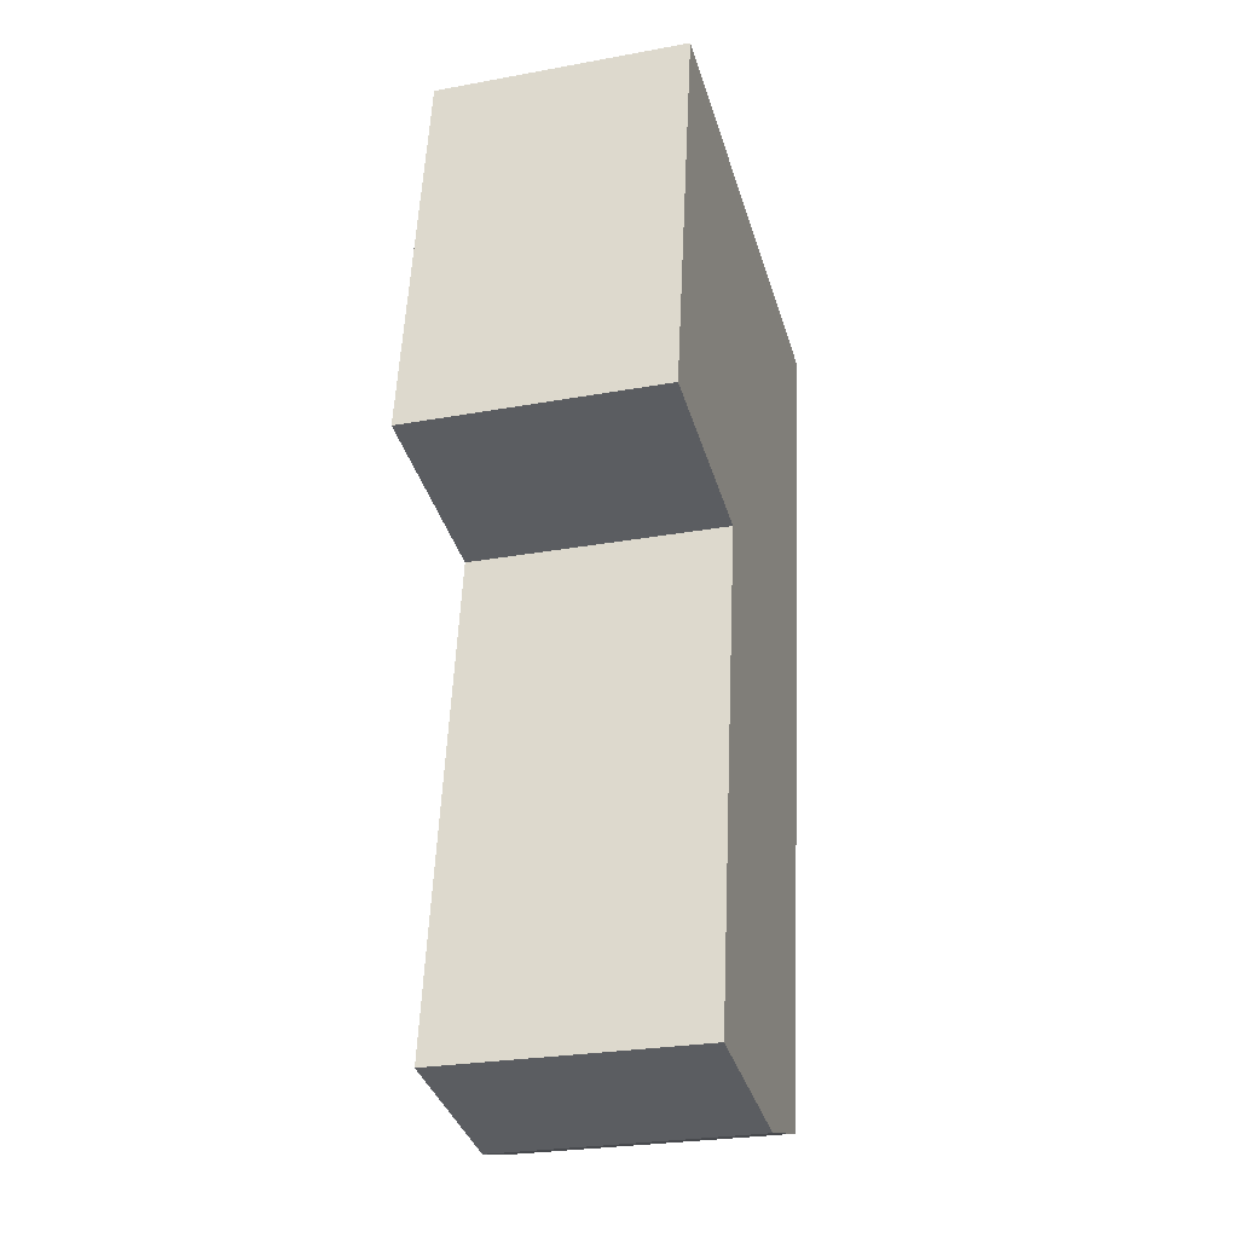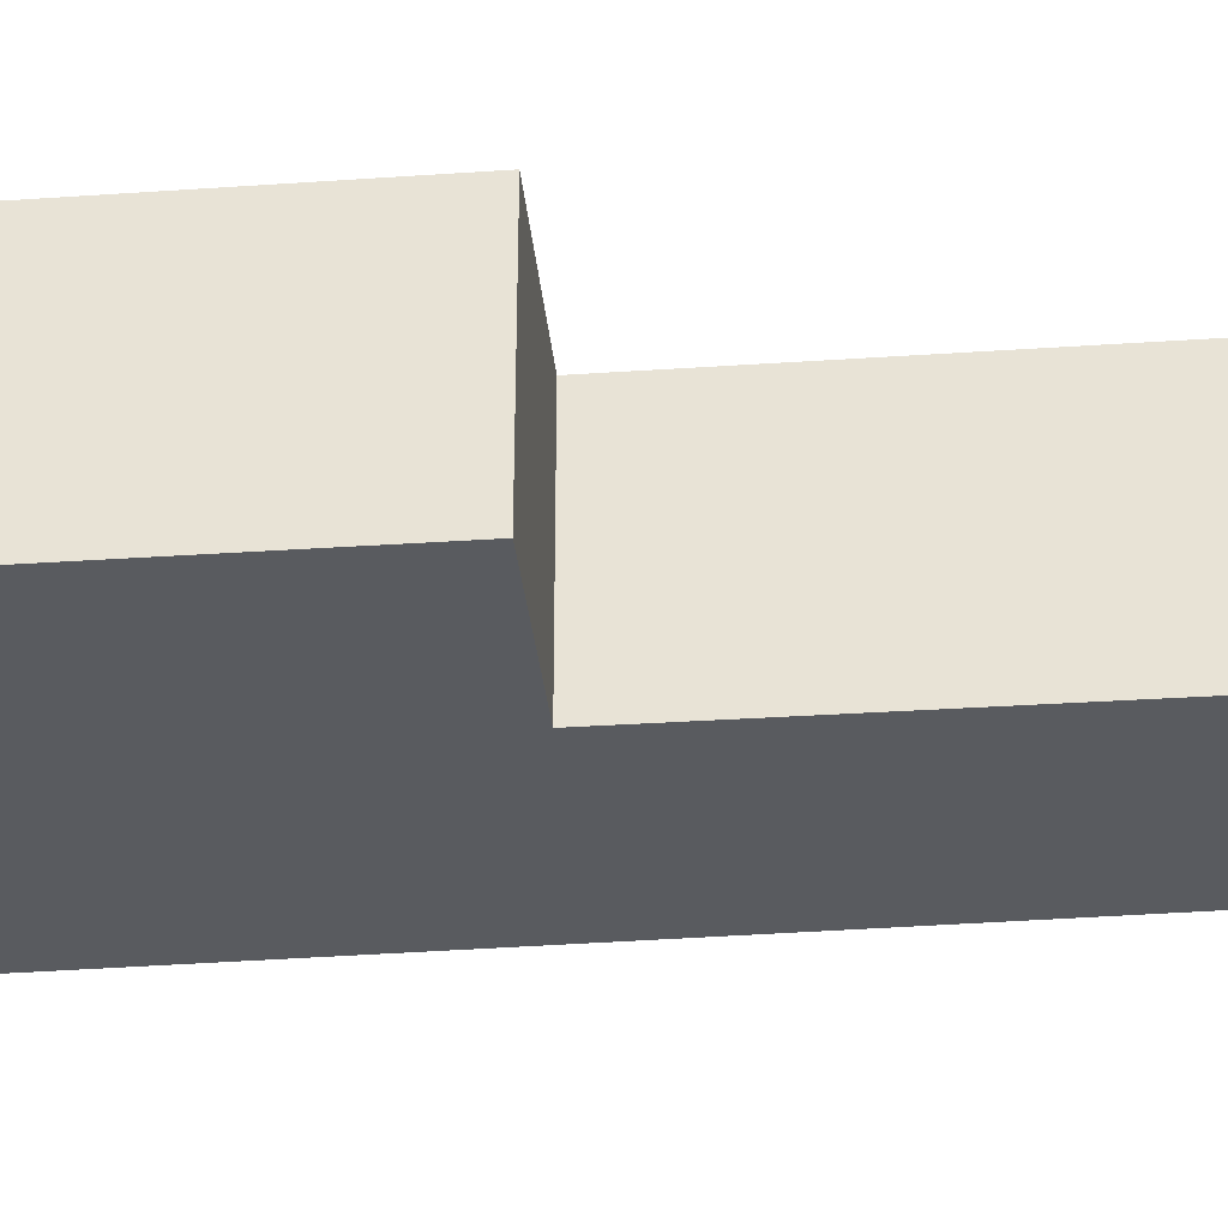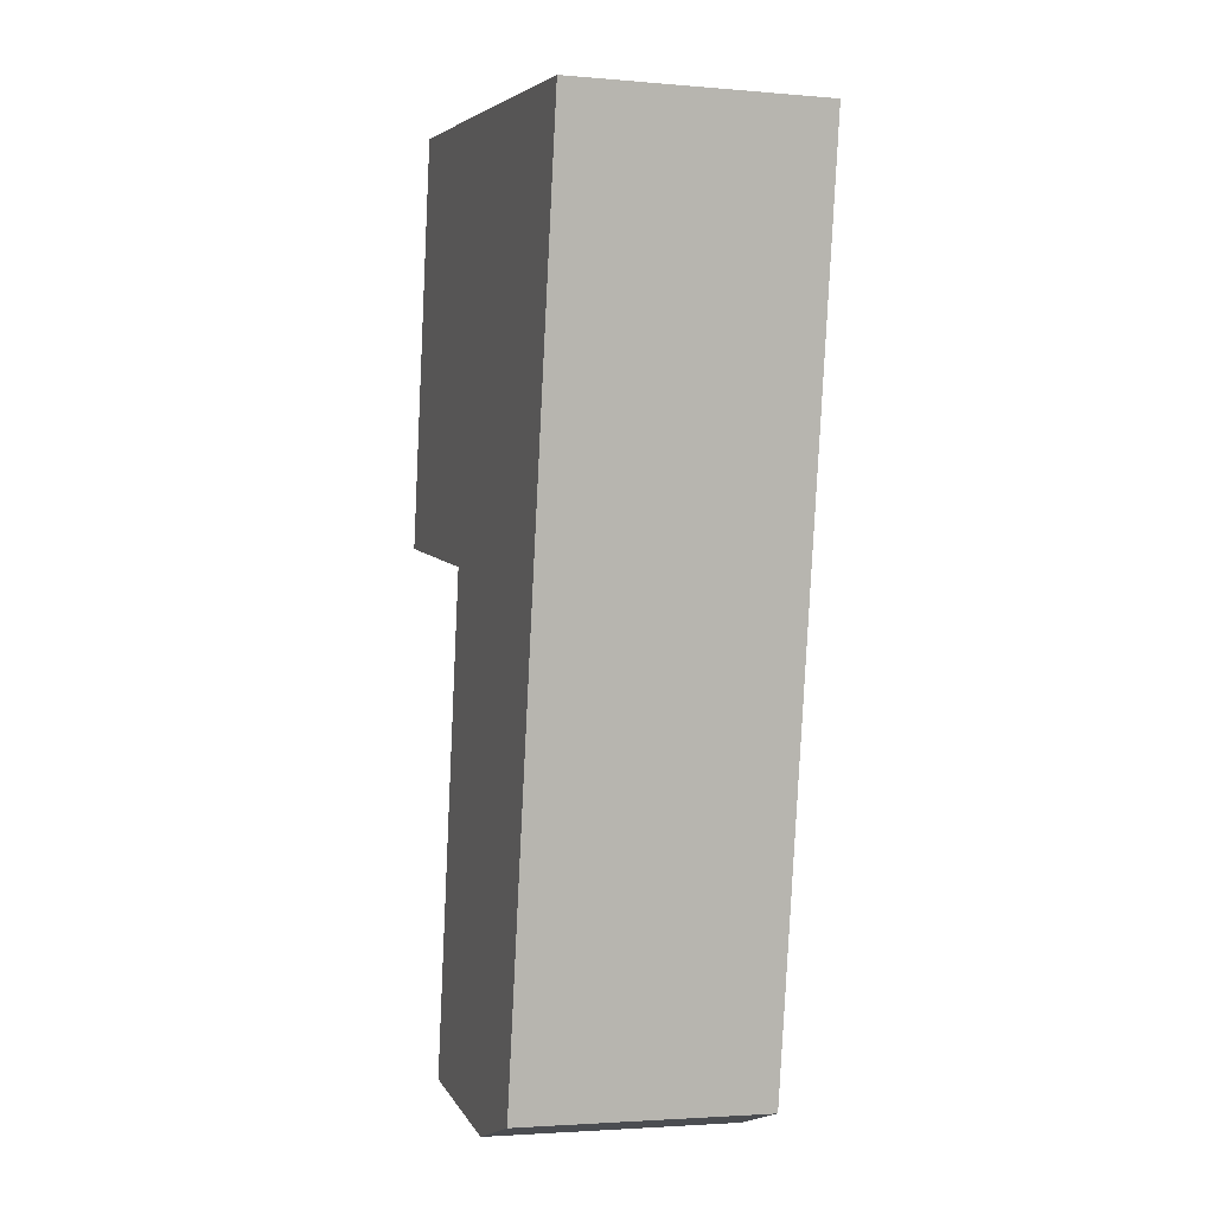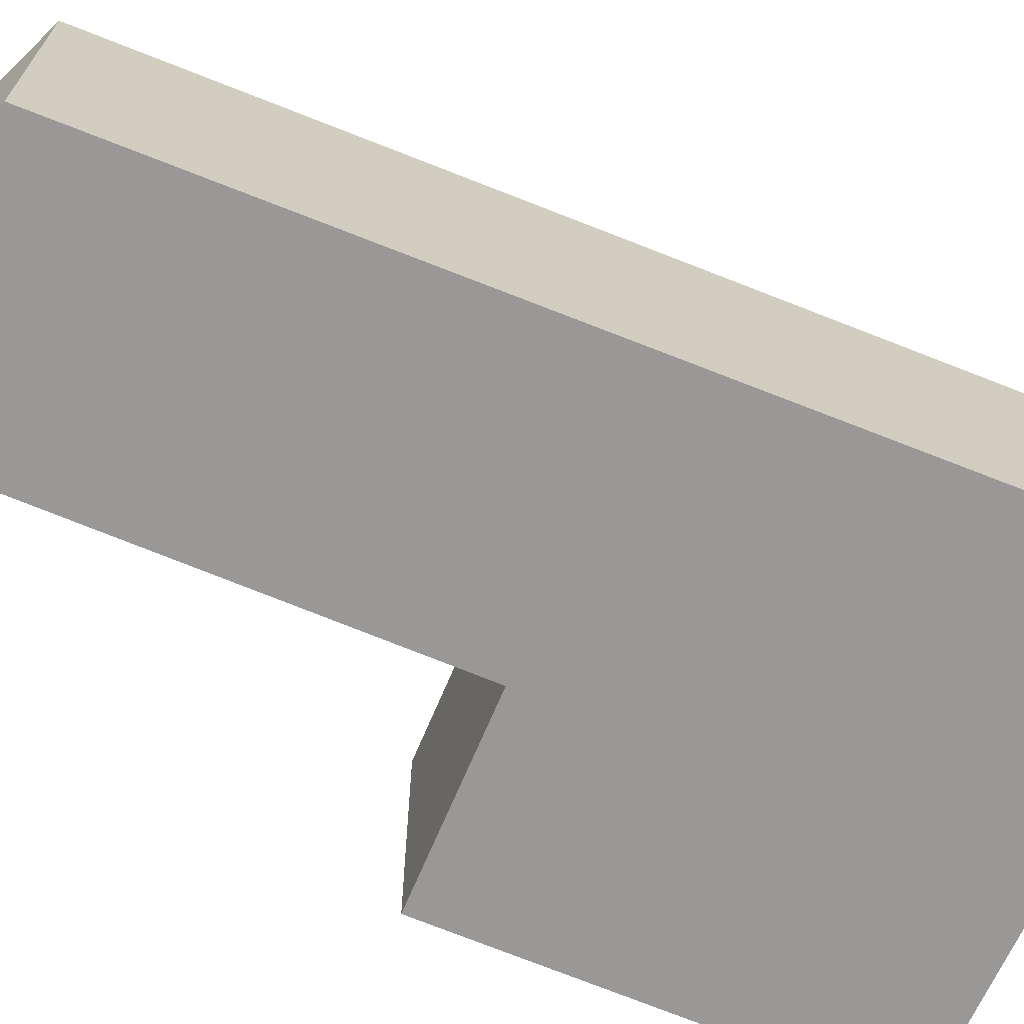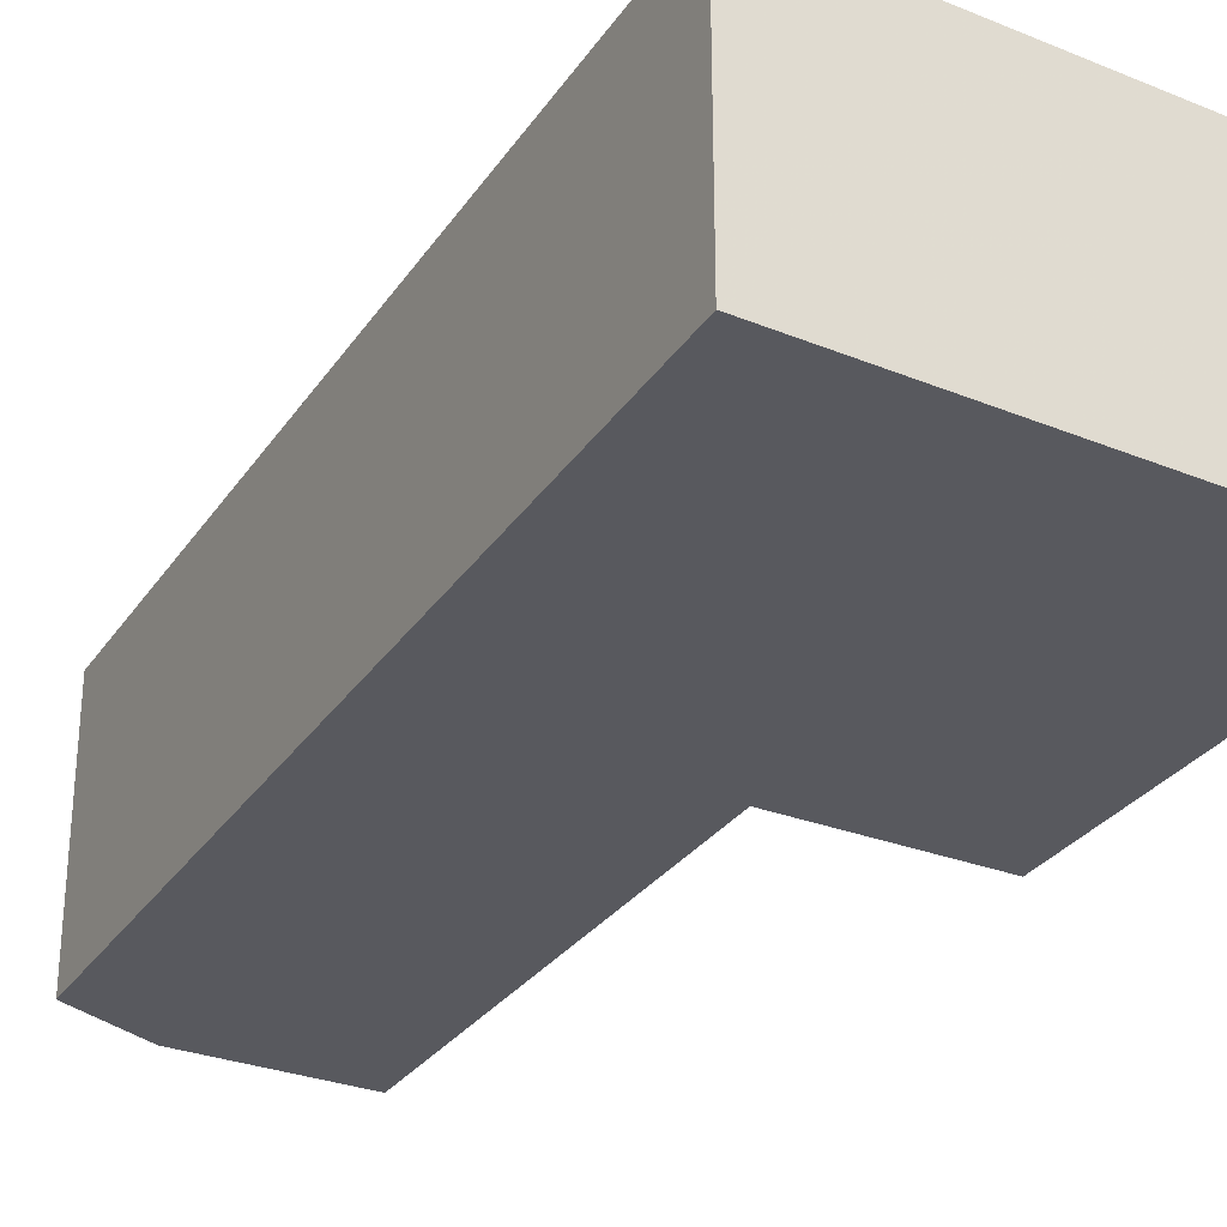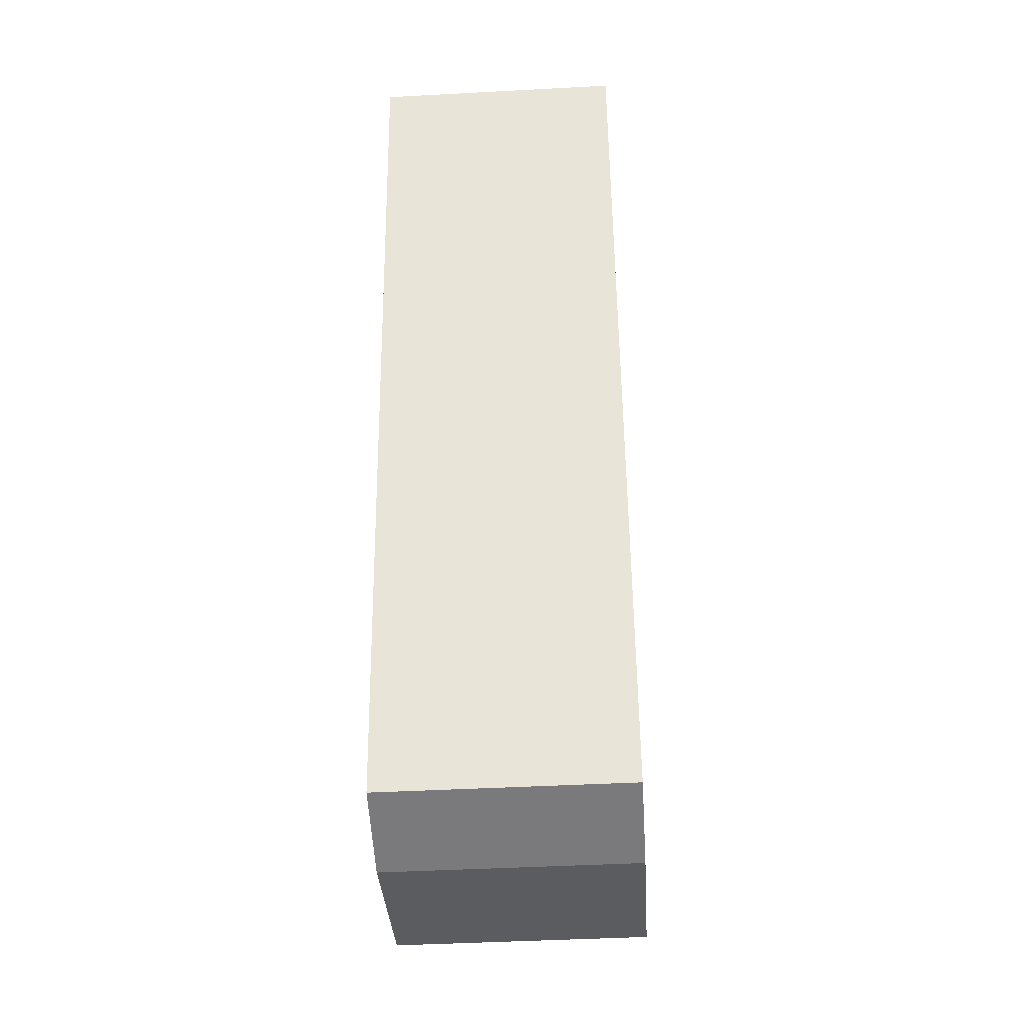
<metadata>
{"format":"obj","ext":"obj","renderer":"f3d","projection":"perspective","resolution":1024,"background":"white","views":[{"elev":-27.2,"azim":105.7,"up":"+Z"},{"elev":-32.6,"azim":86.5,"up":"+Y"},{"elev":-2.6,"azim":-107.2,"up":"+Z"},{"elev":-68.7,"azim":-121.6,"up":"+Y"},{"elev":-30.4,"azim":-37.8,"up":"+Y"},{"elev":-44.2,"azim":-86.4,"up":"+Z"}]}
</metadata>
<code>
v -6.66 0.1645 -4.569
v -6.677 0.1645 -4.565
v -6.706 0.1645 -4.4
v -6.643 0.1645 -4.472
v -6.628 0.1645 -4.564
v -6.618 0.1645 -4.389
v -6.606 0.1645 -4.466
v -6.706 0.1176 -4.4
v -6.677 0.1176 -4.565
v -6.66 0.1176 -4.569
v -6.643 0.1176 -4.472
v -6.628 0.1176 -4.564
v -6.618 0.1176 -4.389
v -6.606 0.1176 -4.466
v -6.614 0.1176 -4.415
v -6.606 0.1176 -4.466
v -6.606 0.1645 -4.466
v -6.614 0.1645 -4.415
v -6.618 0.1176 -4.389
v -6.614 0.1176 -4.415
v -6.614 0.1645 -4.415
v -6.618 0.1645 -4.389
v -6.706 0.1176 -4.4
v -6.618 0.1176 -4.389
v -6.618 0.1645 -4.389
v -6.706 0.1645 -4.4
v -6.703 0.1176 -4.415
v -6.706 0.1176 -4.4
v -6.706 0.1645 -4.4
v -6.703 0.1645 -4.415
v -6.677 0.1176 -4.565
v -6.703 0.1176 -4.415
v -6.703 0.1645 -4.415
v -6.677 0.1645 -4.565
v -6.66 0.1176 -4.569
v -6.677 0.1176 -4.565
v -6.677 0.1645 -4.565
v -6.66 0.1645 -4.569
v -6.628 0.1176 -4.564
v -6.66 0.1176 -4.569
v -6.66 0.1645 -4.569
v -6.628 0.1645 -4.564
v -6.643 0.1176 -4.472
v -6.628 0.1176 -4.564
v -6.628 0.1645 -4.564
v -6.643 0.1645 -4.472
v -6.606 0.1176 -4.466
v -6.643 0.1176 -4.472
v -6.643 0.1645 -4.472
v -6.606 0.1645 -4.466
f 1 2 3
f 4 1 3
f 5 1 4
f 4 3 6
f 7 4 6
f 8 9 10
f 8 10 11
f 12 11 10
f 13 8 11
f 14 13 11
f 15 16 17
f 15 17 18
f 19 20 21
f 19 21 22
f 23 24 25
f 23 25 26
f 27 28 29
f 27 29 30
f 31 32 33
f 31 33 34
f 35 36 37
f 35 37 38
f 39 40 41
f 39 41 42
f 43 44 45
f 43 45 46
f 47 48 49
f 47 49 50

</code>
